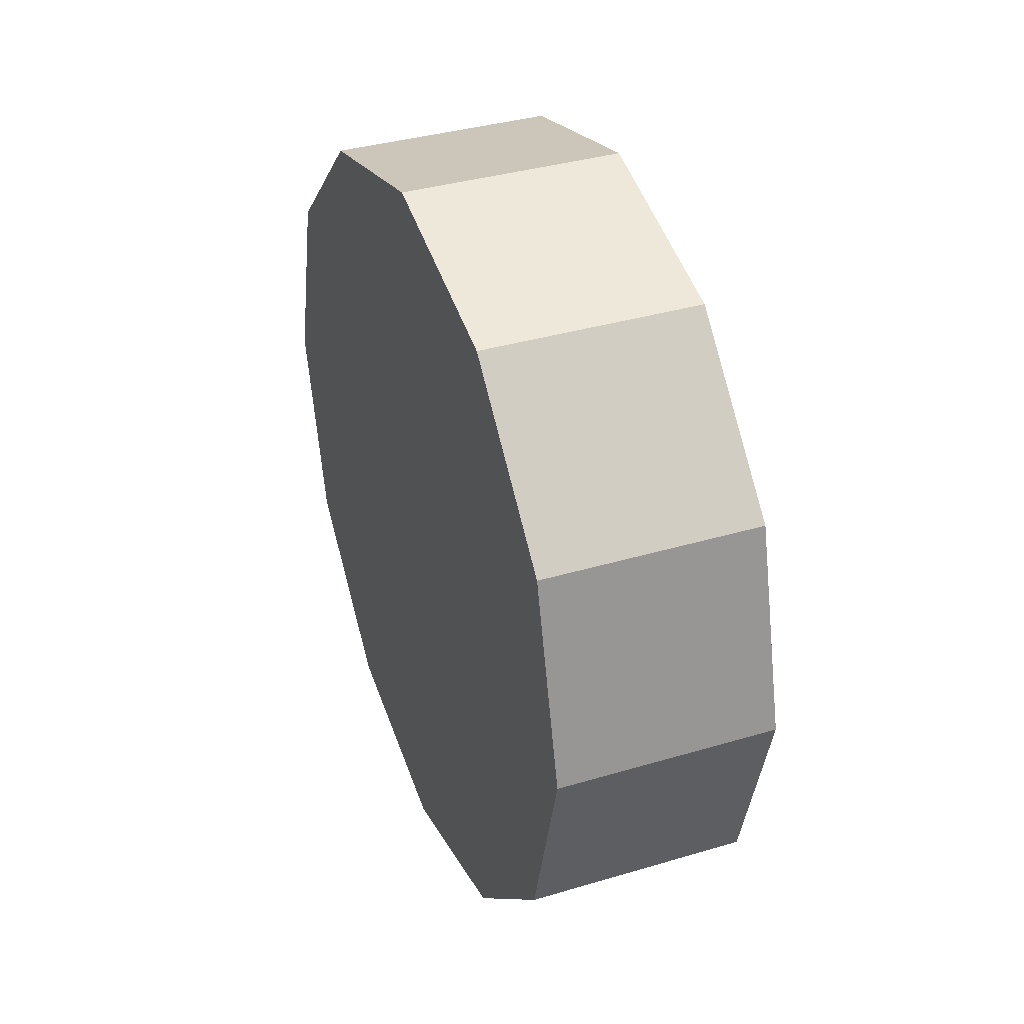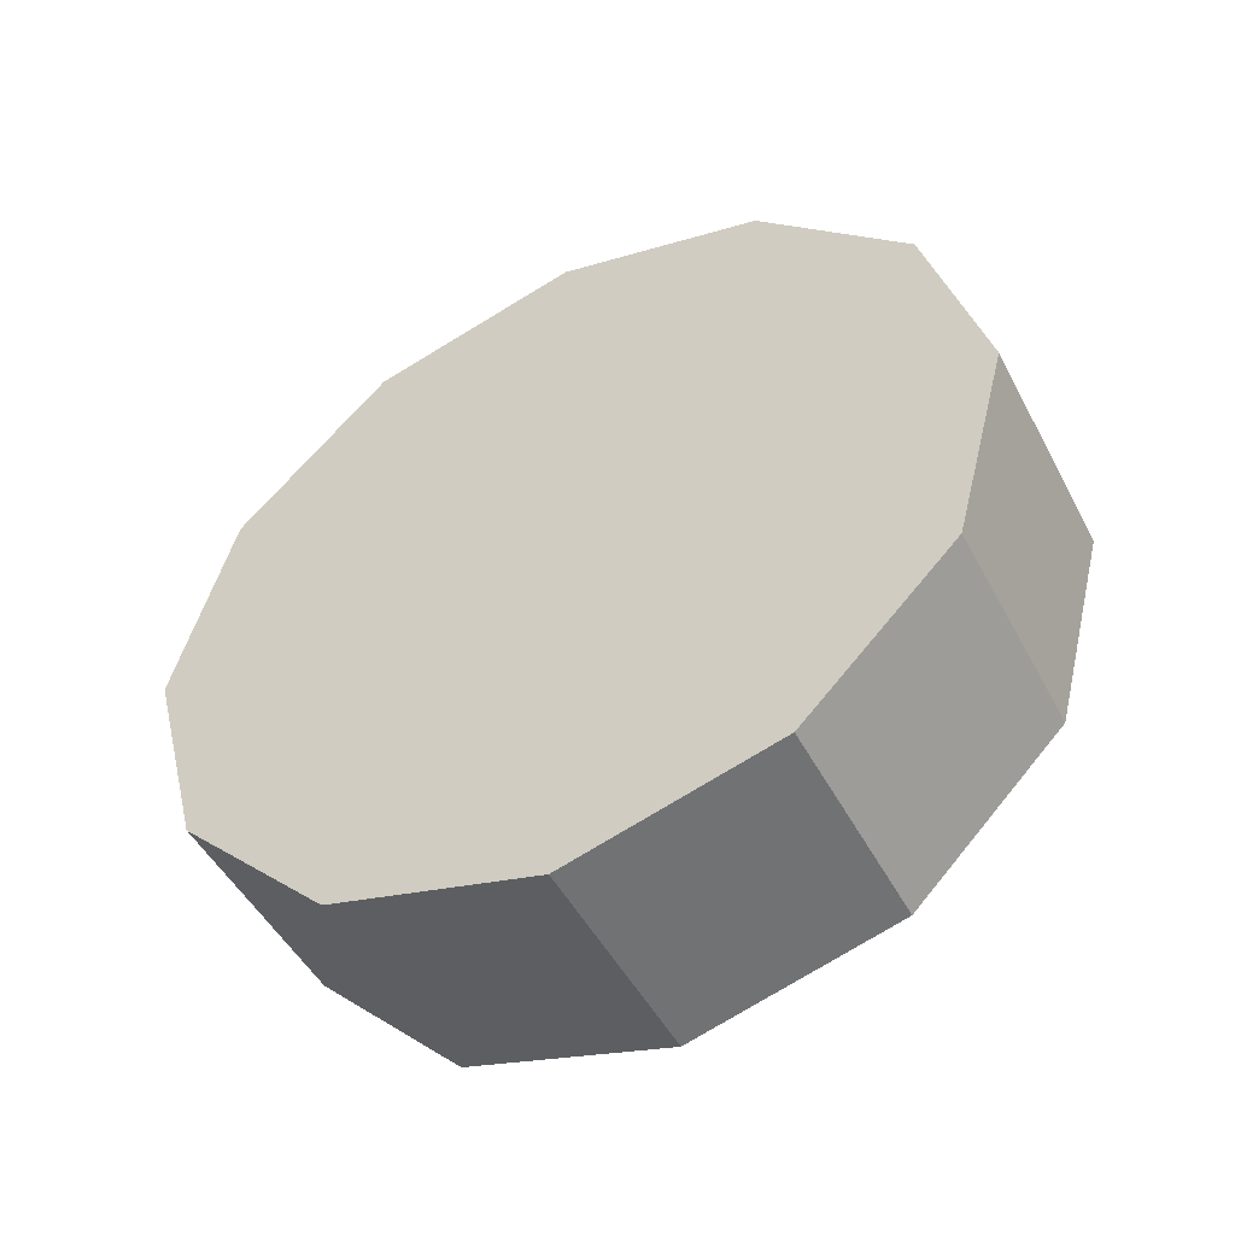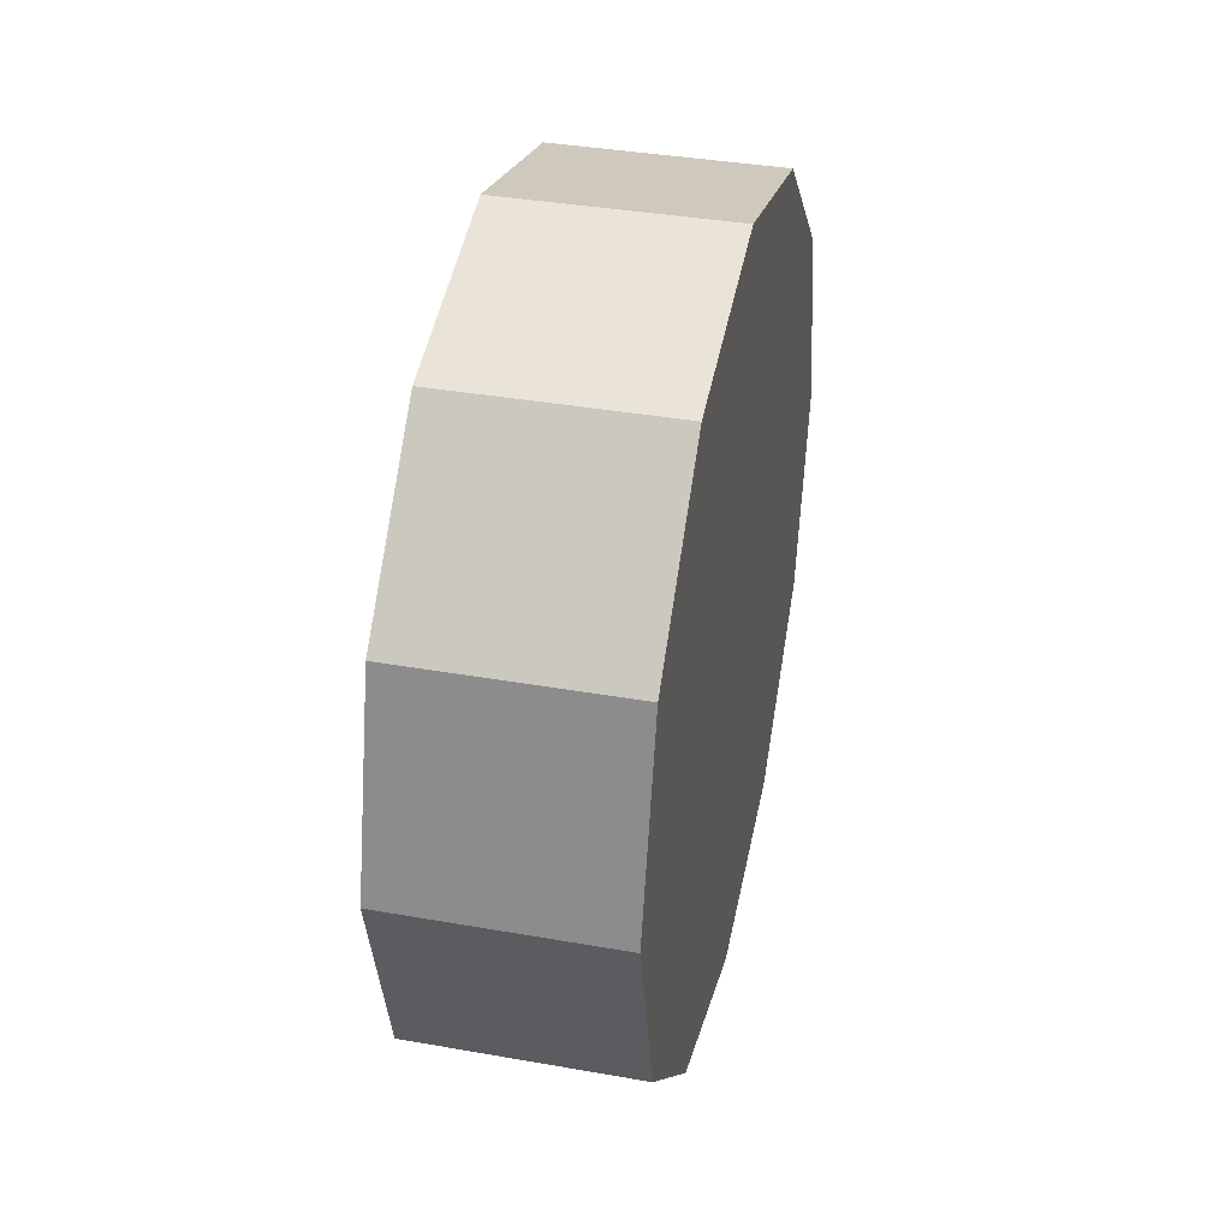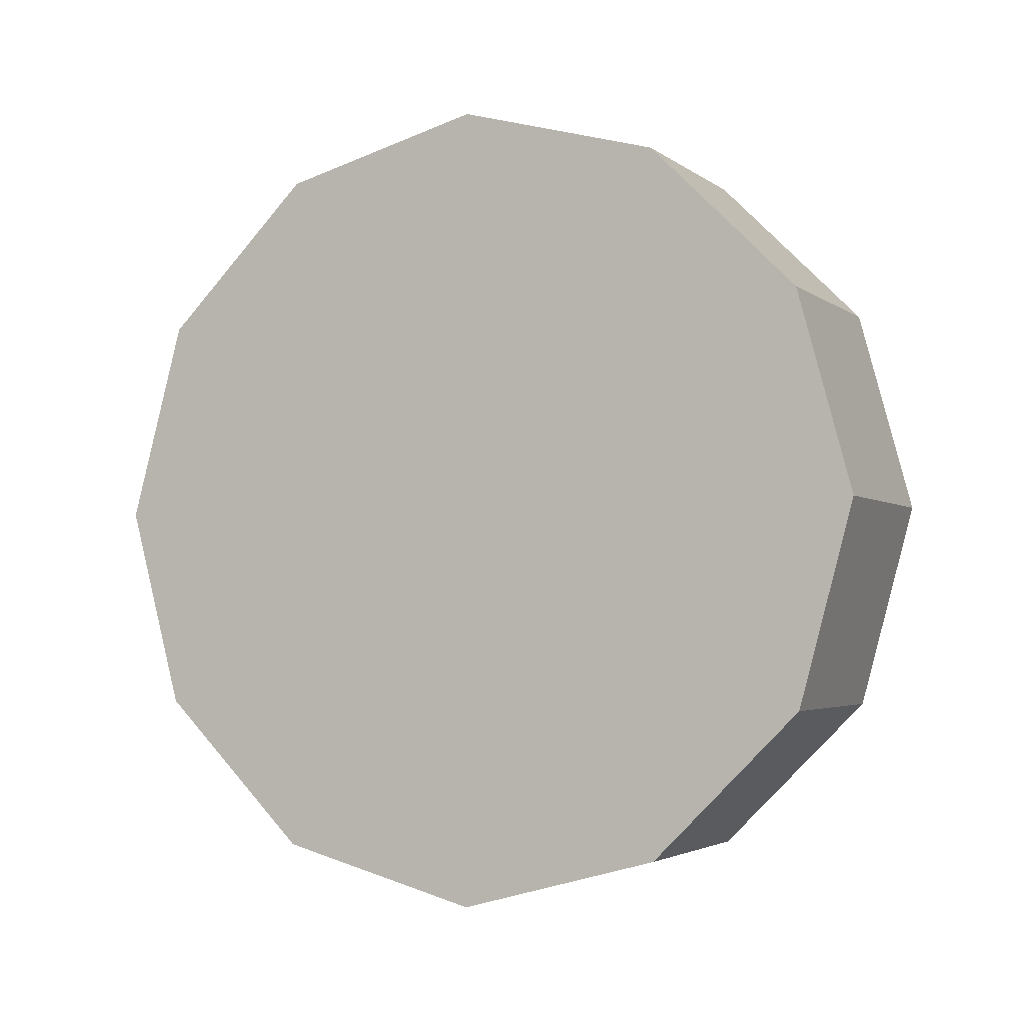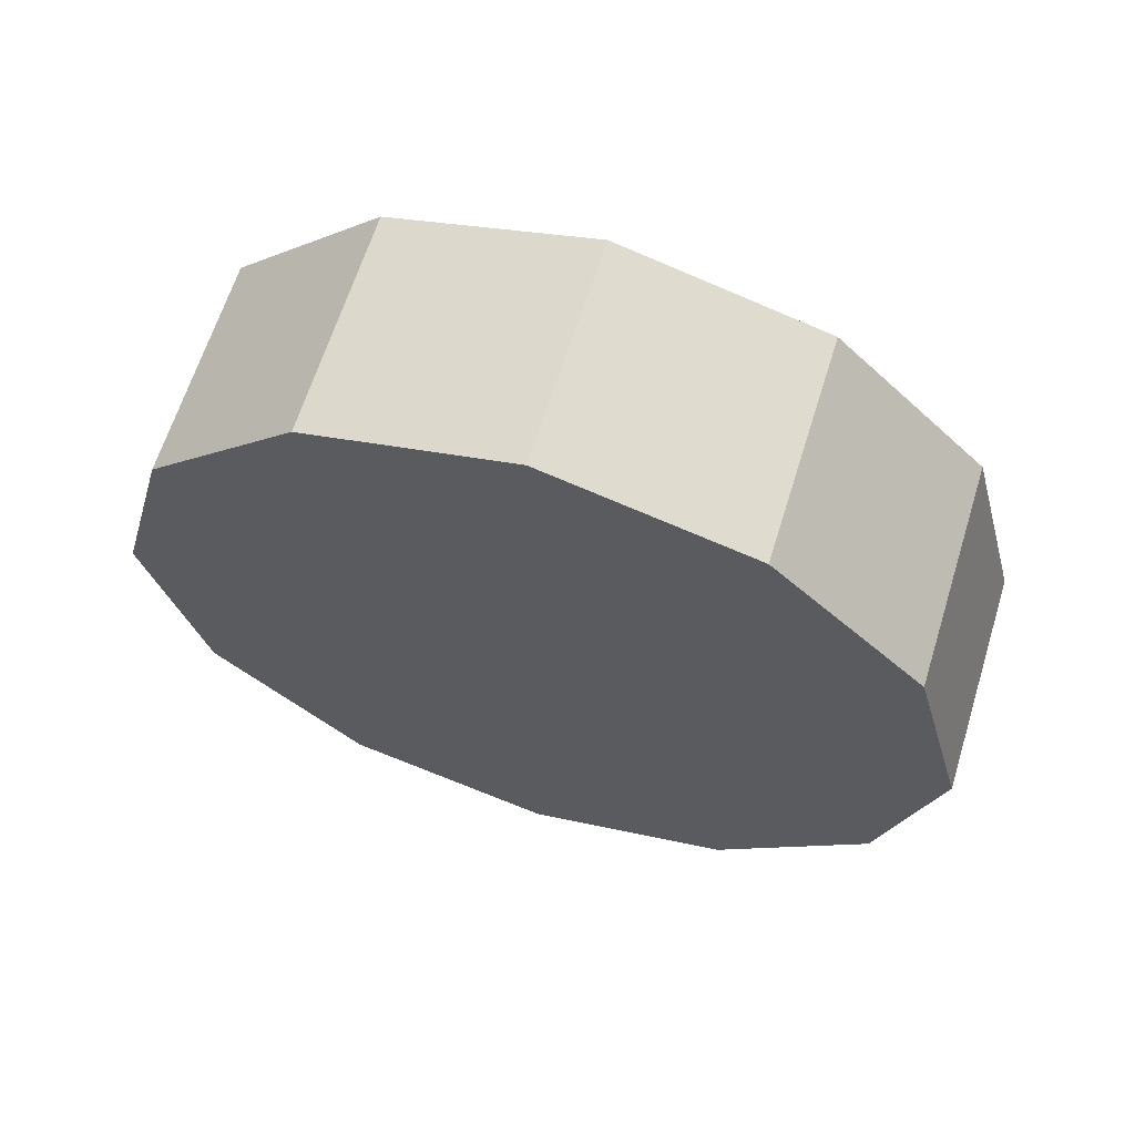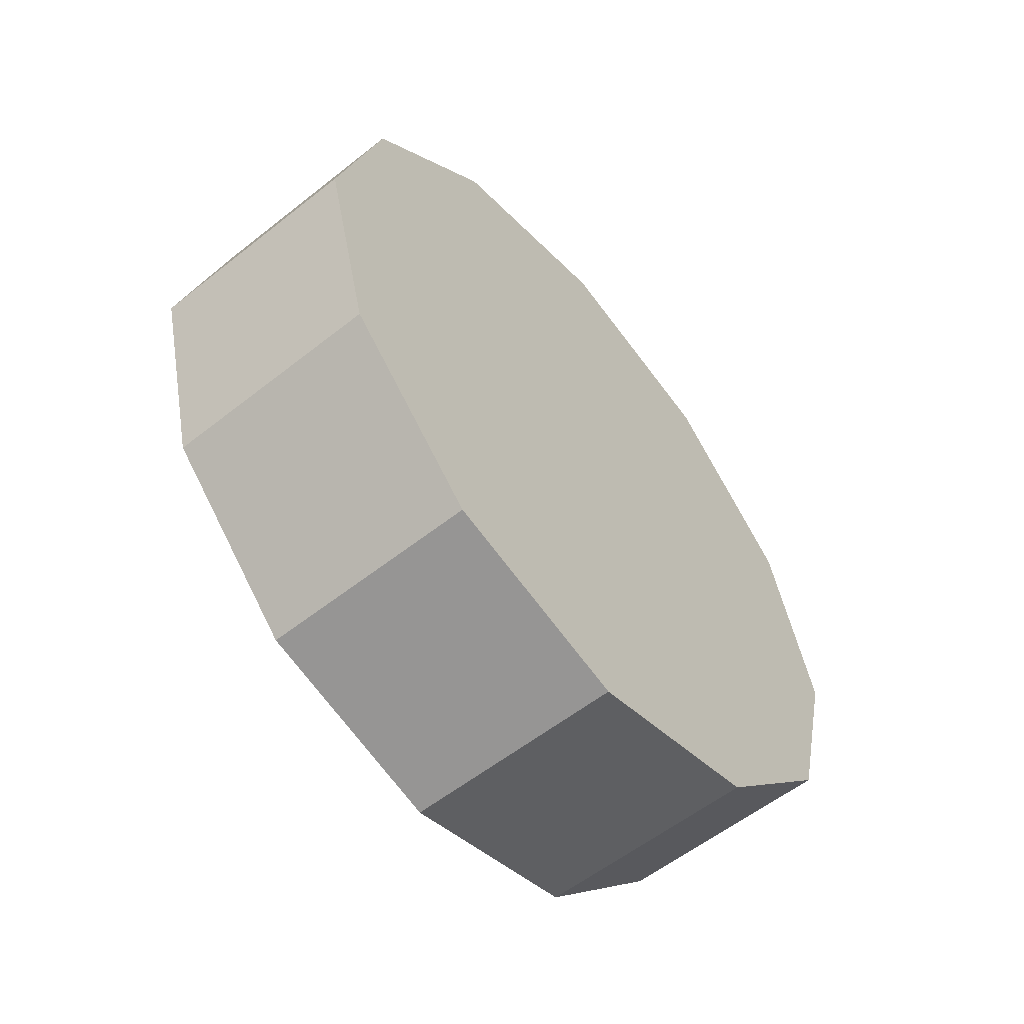
<metadata>
{"format":"obj","ext":"obj","renderer":"f3d","projection":"perspective","resolution":1024,"background":"white","views":[{"elev":37.1,"azim":159.1,"up":"+Z"},{"elev":-49.3,"azim":117.2,"up":"+Y"},{"elev":37.6,"azim":12.7,"up":"+Z"},{"elev":-3.2,"azim":114.9,"up":"+Z"},{"elev":64.3,"azim":-72.7,"up":"+Y"},{"elev":-57.4,"azim":-140.6,"up":"+Y"}]}
</metadata>
<code>
g wheel_fr
v 0.2269 0.4155 0.7196
v -0.2269 0.4155 0.7196
v -0.2269 0.7196 0.4155
v 0.2269 0.7196 0.4155
v 0.2269 0.7196 0.4155
v -0.2269 0.7196 0.4155
v -0.2269 0.8318 0.0008131
v 0.2269 0.8318 0.0008131
v 0.2269 0.8318 0.0008131
v -0.2269 0.8318 0.0008131
v -0.2269 0.7196 -0.4155
v 0.2269 0.7196 -0.4155
v 0.2269 0.7196 -0.4155
v -0.2269 0.7196 -0.4155
v -0.2269 0.4155 -0.7196
v 0.2269 0.4155 -0.7196
v 0.2269 0.4155 -0.7196
v -0.2269 0.4155 -0.7196
v -0.2269 0.0008131 -0.8318
v 0.2269 0.0008131 -0.8318
v 0.2269 0.0008131 -0.8318
v -0.2269 0.0008131 -0.8318
v -0.2269 -0.4155 -0.7196
v 0.2269 -0.4155 -0.7196
v 0.2269 -0.4155 -0.7196
v -0.2269 -0.4155 -0.7196
v -0.2269 -0.7196 -0.4155
v 0.2269 -0.7196 -0.4155
v 0.2269 -0.7196 -0.4155
v -0.2269 -0.7196 -0.4155
v -0.2269 -0.8318 0.0008131
v 0.2269 -0.8318 0.0008131
v 0.2269 -0.8318 0.0008131
v -0.2269 -0.8318 0.0008131
v -0.2269 -0.7196 0.4155
v 0.2269 -0.7196 0.4155
v 0.2269 -0.7196 0.4155
v -0.2269 -0.7196 0.4155
v -0.2269 -0.4155 0.7196
v 0.2269 -0.4155 0.7196
v 0.2269 -0.4155 0.7196
v -0.2269 -0.4155 0.7196
v -0.2269 0.0008131 0.8318
v 0.2269 0.0008131 0.8318
v 0.2269 0.0008131 0.8318
v -0.2269 0.0008131 0.8318
v -0.2269 0.4155 0.7196
v 0.2269 0.4155 0.7196
v 0.2269 0.7196 0.4155
v 0.2269 0.0008131 0.0008131
v 0.2269 0.4155 0.7196
v 0.2269 0.8318 0.0008131
v 0.2269 0.7196 -0.4155
v 0.2269 0.4155 -0.7196
v 0.2269 0.0008131 -0.8318
v 0.2269 -0.4155 -0.7196
v 0.2269 -0.7196 -0.4155
v 0.2269 -0.8318 0.0008131
v 0.2269 -0.7196 0.4155
v 0.2269 -0.4155 0.7196
v 0.2269 0.0008131 0.8318
v -0.2269 0.4155 0.7196
v -0.2269 0.0008131 0.0008131
v -0.2269 0.7196 0.4155
v -0.2269 0.8318 0.0008131
v -0.2269 0.7196 -0.4155
v -0.2269 0.4155 -0.7196
v -0.2269 0.0008131 -0.8318
v -0.2269 -0.4155 -0.7196
v -0.2269 -0.7196 -0.4155
v -0.2269 -0.8318 0.0008131
v -0.2269 -0.7196 0.4155
v -0.2269 -0.4155 0.7196
v -0.2269 0.0008131 0.8318
f 3 2 1
f 4 3 1
f 7 6 5
f 8 7 5
f 11 10 9
f 12 11 9
f 15 14 13
f 16 15 13
f 19 18 17
f 20 19 17
f 23 22 21
f 24 23 21
f 27 26 25
f 28 27 25
f 31 30 29
f 32 31 29
f 35 34 33
f 36 35 33
f 39 38 37
f 40 39 37
f 43 42 41
f 44 43 41
f 47 46 45
f 48 47 45
f 51 50 49
f 49 50 52
f 52 50 53
f 53 50 54
f 54 50 55
f 55 50 56
f 56 50 57
f 57 50 58
f 58 50 59
f 59 50 60
f 60 50 61
f 61 50 51
f 64 63 62
f 65 63 64
f 66 63 65
f 67 63 66
f 68 63 67
f 69 63 68
f 70 63 69
f 71 63 70
f 72 63 71
f 73 63 72
f 74 63 73
f 62 63 74

</code>
